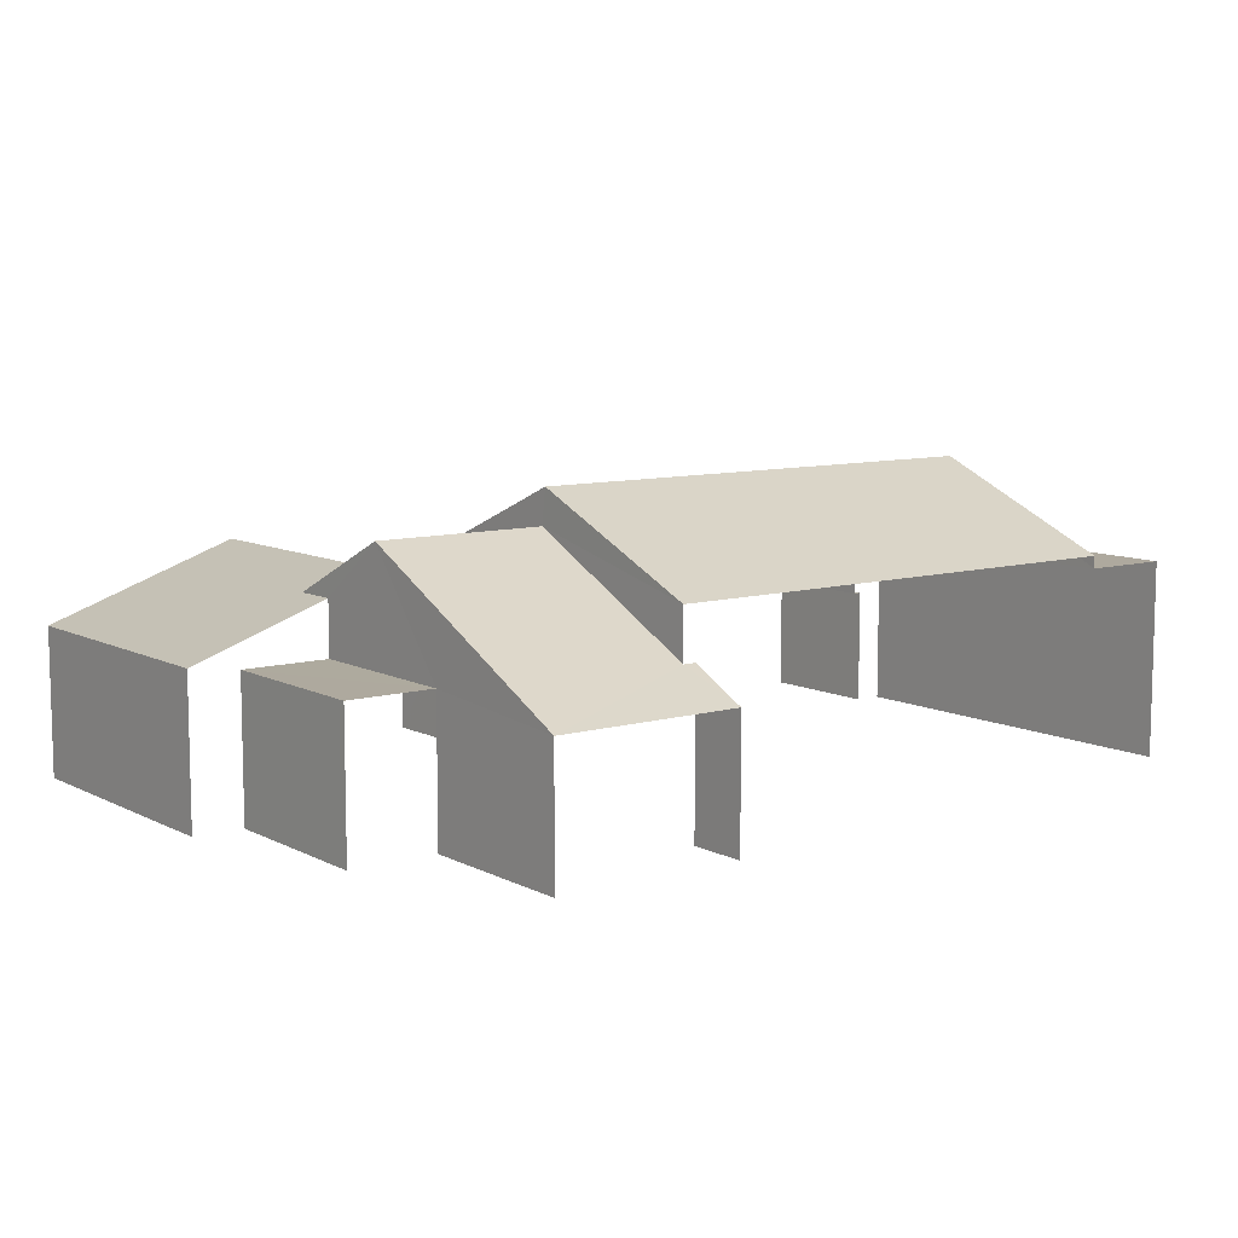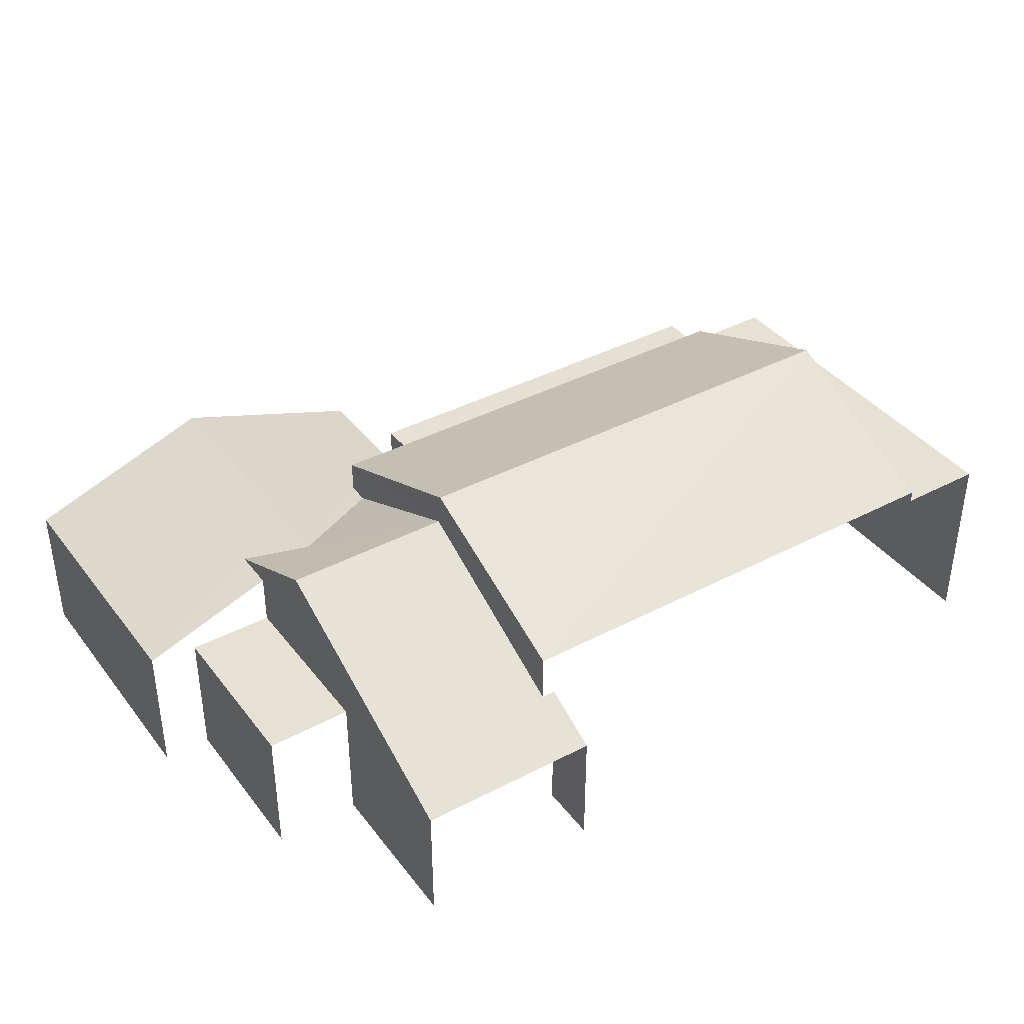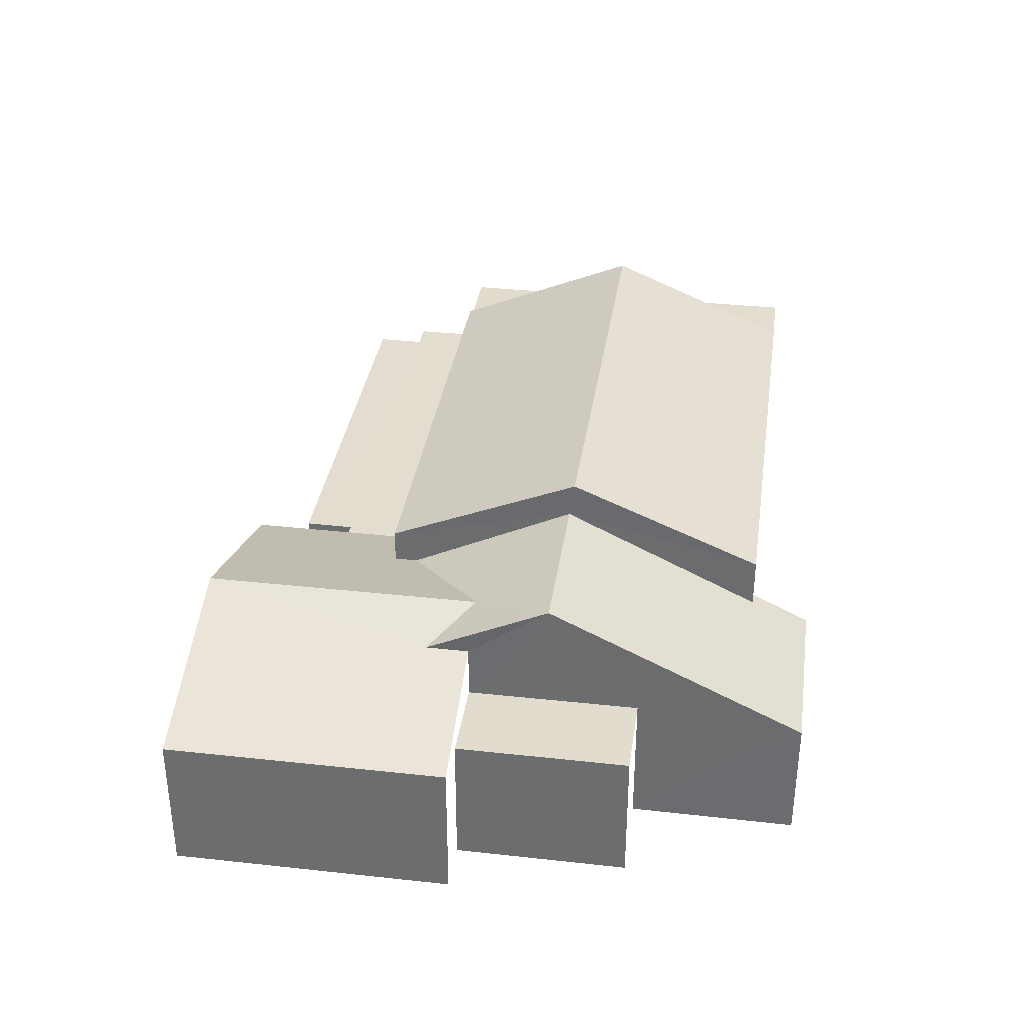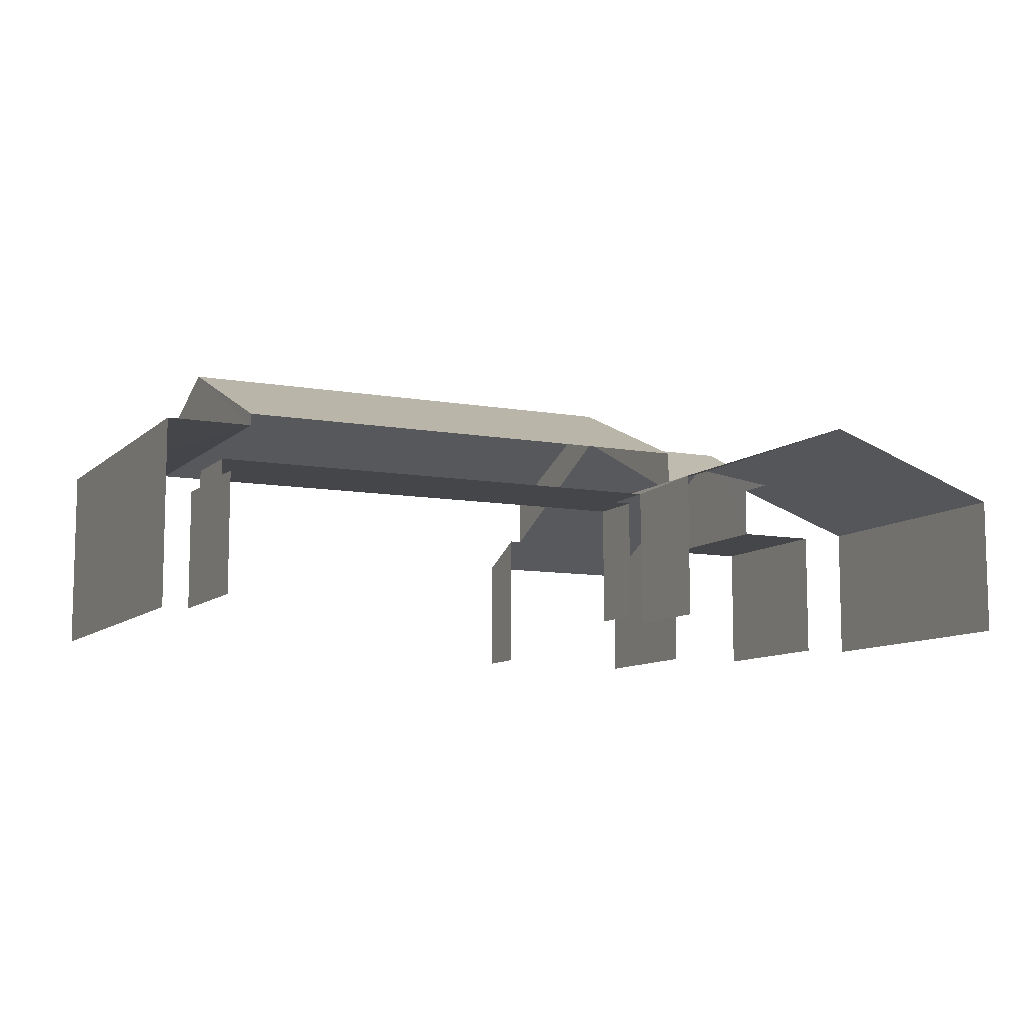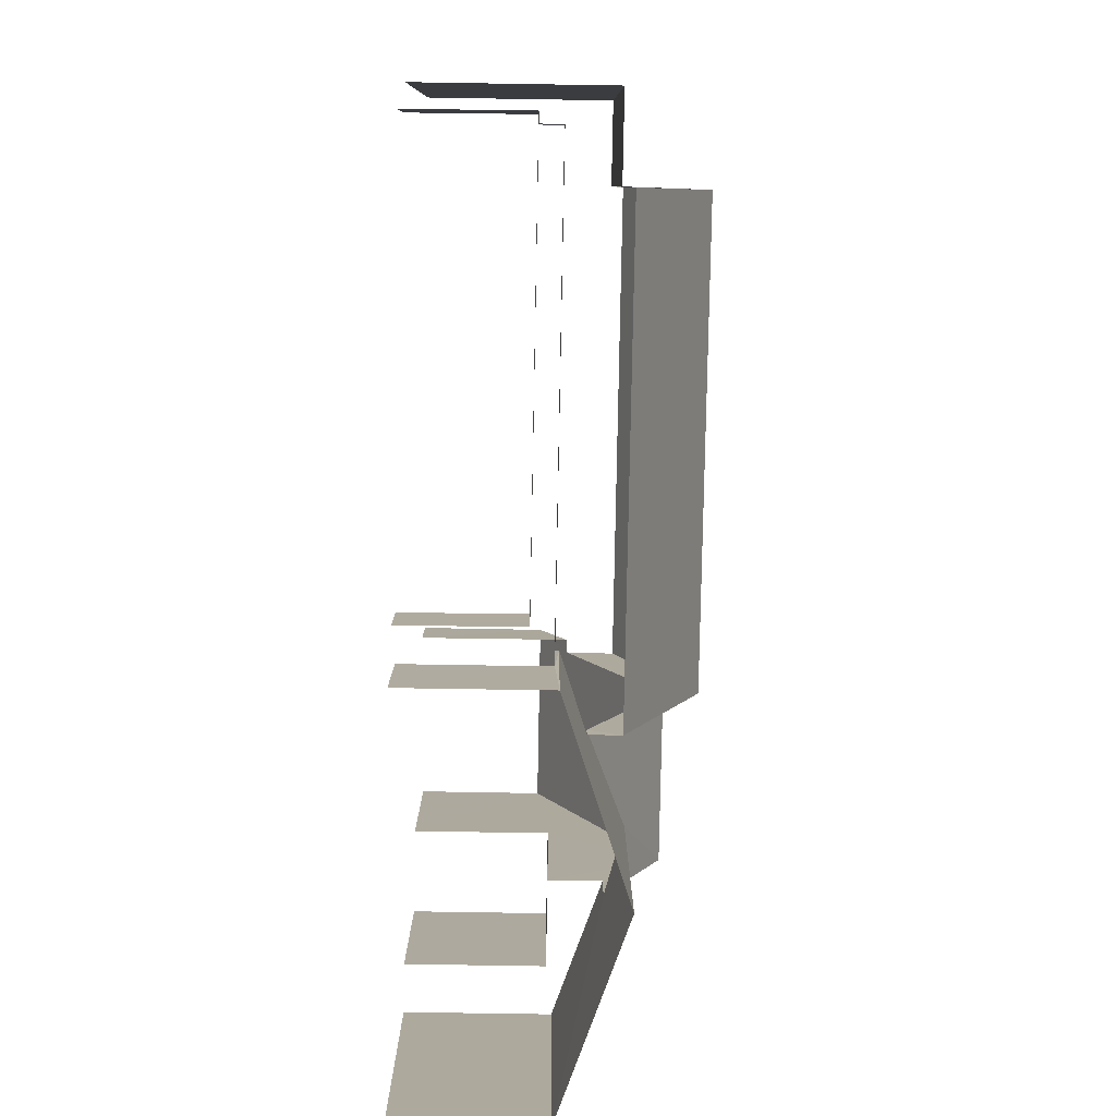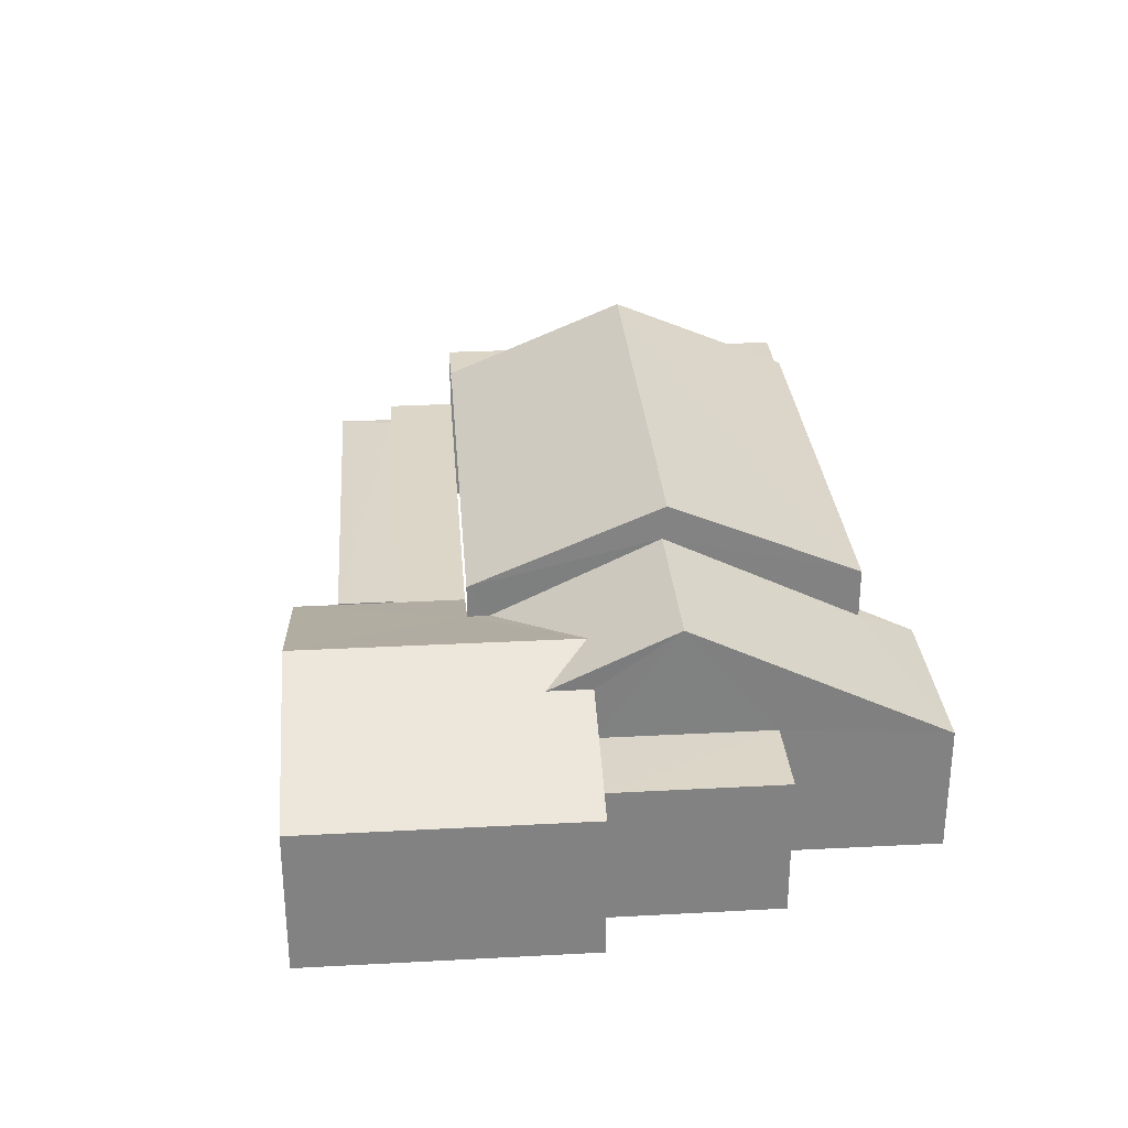
<metadata>
{"format":"obj","ext":"obj","renderer":"f3d","projection":"perspective","resolution":1024,"background":"white","views":[{"elev":9.1,"azim":133.9,"up":"+Z"},{"elev":38.9,"azim":137.6,"up":"+Z"},{"elev":34.9,"azim":89.4,"up":"+Z"},{"elev":-9.4,"azim":-34.6,"up":"+Z"},{"elev":-72.1,"azim":-91.1,"up":"+Y"},{"elev":29.6,"azim":76.6,"up":"+Z"}]}
</metadata>
<code>
v -2.212e+05 -1.253e+05 25.37
v -2.212e+05 -1.252e+05 25.37
v -2.212e+05 -1.253e+05 25.37
v -2.212e+05 -1.253e+05 25.37
v -2.212e+05 -1.253e+05 25.37
v -2.212e+05 -1.252e+05 25.37
v -2.212e+05 -1.252e+05 25.37
v -2.211e+05 -1.252e+05 25.37
v -2.212e+05 -1.253e+05 25.37
v -2.211e+05 -1.253e+05 25.37
v -2.212e+05 -1.253e+05 25.37
v -2.212e+05 -1.253e+05 25.37
v -2.211e+05 -1.253e+05 25.37
v -2.211e+05 -1.253e+05 25.37
v -2.211e+05 -1.252e+05 25.37
v -2.211e+05 -1.252e+05 25.37
v -2.212e+05 -1.253e+05 28.14
v -2.212e+05 -1.253e+05 28.14
v -2.212e+05 -1.253e+05 28.14
v -2.212e+05 -1.253e+05 28.14
v -2.212e+05 -1.253e+05 27.7
v -2.212e+05 -1.253e+05 27.7
v -2.212e+05 -1.253e+05 27.7
v -2.212e+05 -1.253e+05 27.7
v -2.212e+05 -1.253e+05 27.7
v -2.212e+05 -1.253e+05 27.7
v -2.212e+05 -1.252e+05 30.99
v -2.212e+05 -1.252e+05 30.99
v -2.212e+05 -1.253e+05 29.41
v -2.212e+05 -1.253e+05 29.41
v -2.212e+05 -1.253e+05 28.76
v -2.212e+05 -1.253e+05 28.22
v -2.212e+05 -1.253e+05 29.54
v -2.211e+05 -1.253e+05 29.54
v -2.212e+05 -1.253e+05 28.22
v -2.212e+05 -1.253e+05 28.76
v -2.212e+05 -1.252e+05 29.41
v -2.212e+05 -1.252e+05 29.41
v -2.211e+05 -1.252e+05 28.1
v -2.211e+05 -1.253e+05 28.1
v -2.211e+05 -1.252e+05 28.1
v -2.211e+05 -1.253e+05 28.1
v -2.212e+05 -1.252e+05 28.43
v -2.211e+05 -1.252e+05 27.87
v -2.212e+05 -1.252e+05 27.87
v -2.212e+05 -1.252e+05 28.43
v -2.211e+05 -1.252e+05 30.3
v -2.212e+05 -1.252e+05 30.3
v -2.211e+05 -1.253e+05 28.22
v -2.211e+05 -1.253e+05 29.16
v -2.211e+05 -1.253e+05 28.22
v -2.211e+05 -1.253e+05 29.16
v -2.212e+05 -1.253e+05 29.17
v -2.212e+05 -1.252e+05 29.17
v -2.212e+05 -1.253e+05 29.17
v -2.212e+05 -1.252e+05 29.17
f 1 2 3
f 4 5 3
f 6 7 8
f 4 2 6
f 5 4 9
f 10 11 12
f 10 13 14
f 15 6 8
f 13 15 16
f 12 4 6
f 4 3 2
f 13 10 12
f 12 6 15
f 13 12 15
f 4 12 25
f 12 17 25
f 25 19 22
f 25 17 19
f 39 41 16
f 15 39 16
f 21 5 9
f 21 23 5
f 45 8 7
f 45 44 8
f 37 43 46
f 38 37 46
f 46 6 56
f 56 6 2
f 56 2 54
f 38 46 56
f 31 30 35
f 30 29 35
f 35 53 20
f 1 3 24
f 1 24 55
f 18 53 55
f 35 29 53
f 24 26 18
f 18 20 53
f 24 18 55
f 14 13 40
f 14 40 49
f 40 52 49
f 40 42 52
f 32 11 33
f 11 10 33
f 10 51 33
f 17 18 19
f 17 20 18
f 21 22 23
f 23 22 24
f 21 25 22
f 24 22 26
f 27 28 29
f 30 27 29
f 31 32 33
f 31 33 34
f 35 32 31
f 31 34 36
f 28 37 38
f 28 27 37
f 39 40 41
f 39 42 40
f 43 44 45
f 45 46 43
f 47 44 43
f 48 47 43
f 49 50 51
f 51 50 33
f 49 52 50
f 33 50 34
f 53 54 55
f 53 56 54
f 36 34 48
f 34 47 48
f 50 47 34
f 49 10 14
f 49 51 10
f 13 16 41
f 40 13 41
f 31 36 30
f 30 48 27
f 27 48 37
f 48 43 37
f 30 36 48
f 4 21 9
f 4 25 21
f 24 5 23
f 24 3 5
f 29 28 53
f 53 28 56
f 28 38 56
f 55 2 1
f 55 54 2
f 6 45 7
f 6 46 45
f 12 11 17
f 11 32 17
f 17 35 20
f 17 32 35
f 22 19 18
f 26 22 18
f 39 15 44
f 47 42 39
f 15 8 44
f 52 42 47
f 50 52 47
f 47 39 44

</code>
